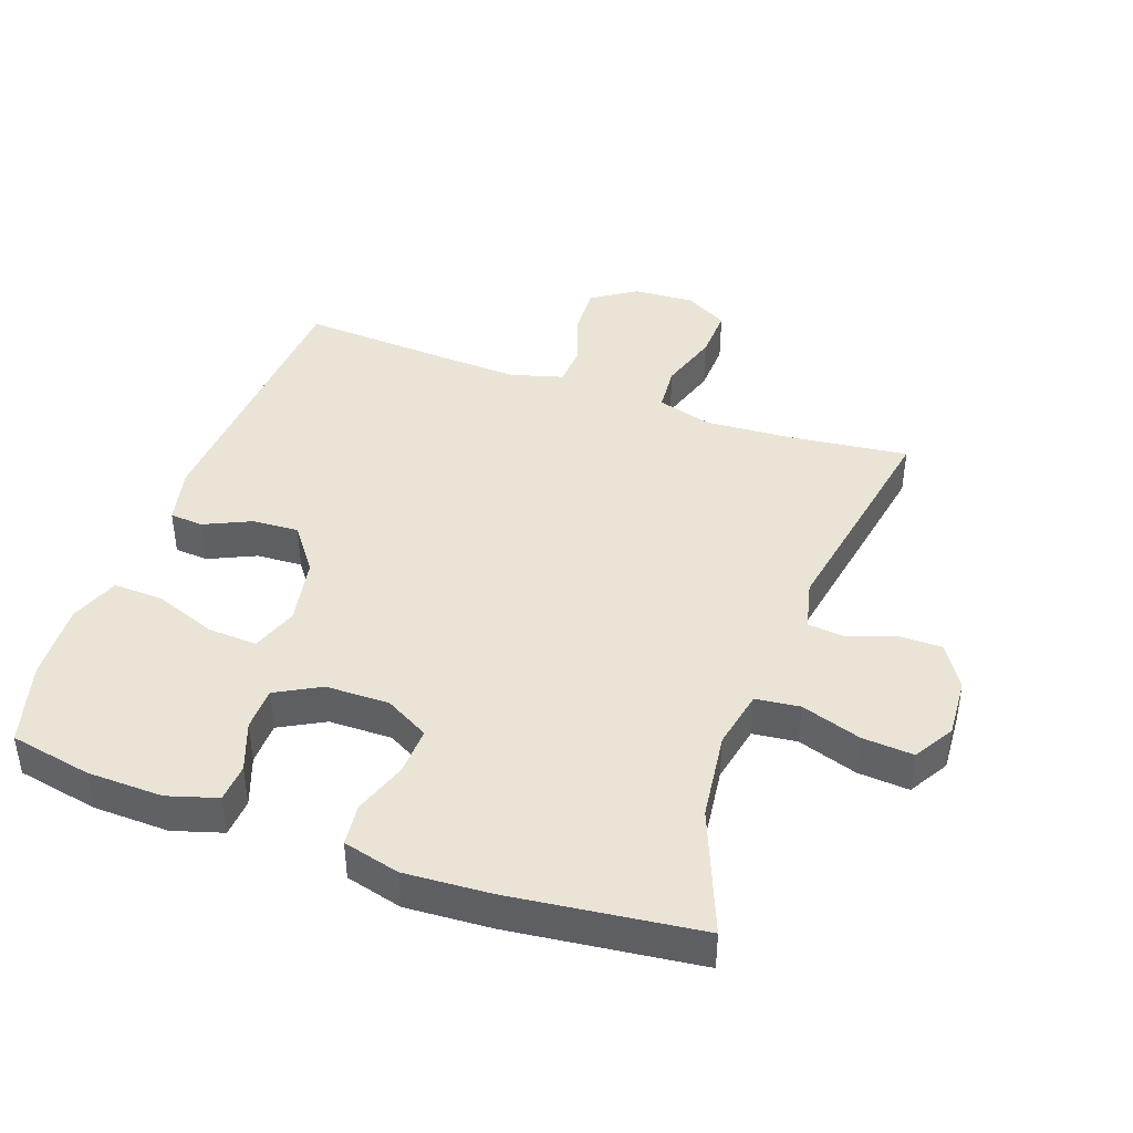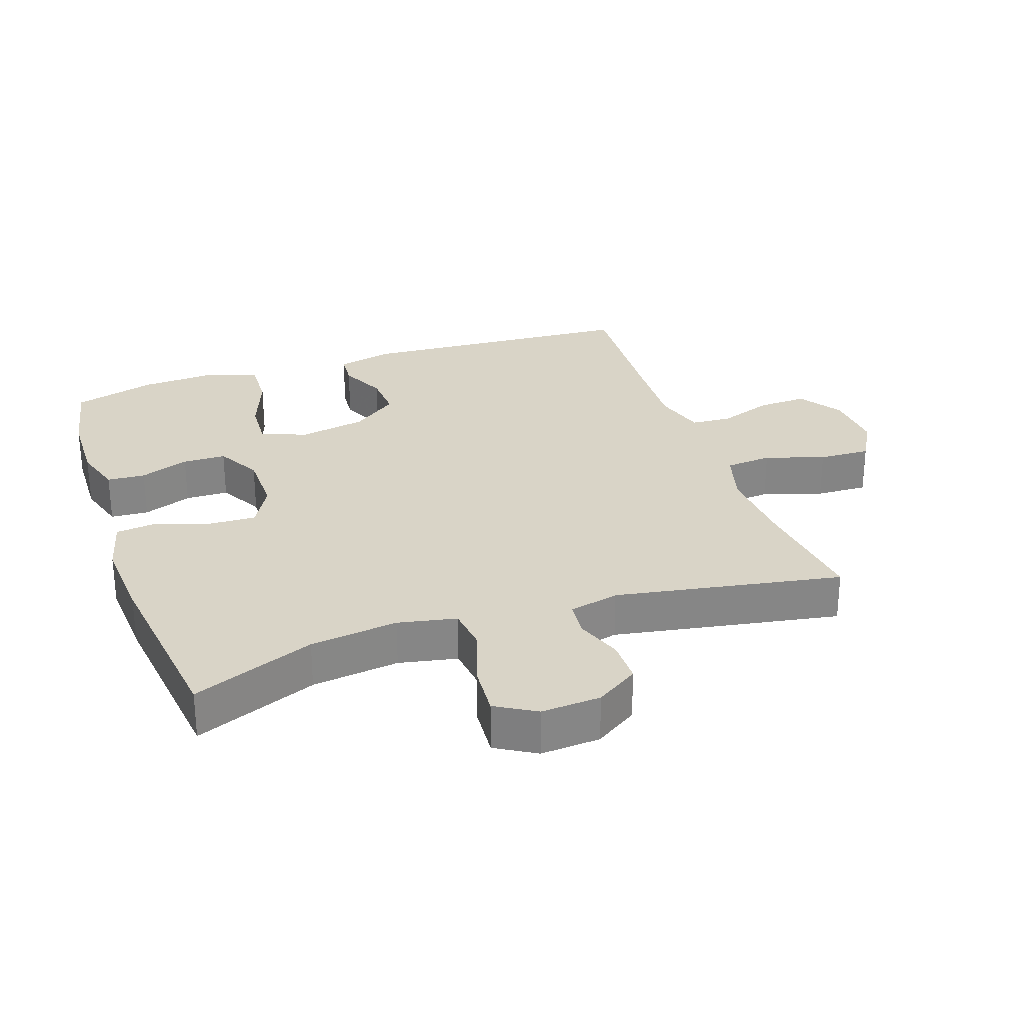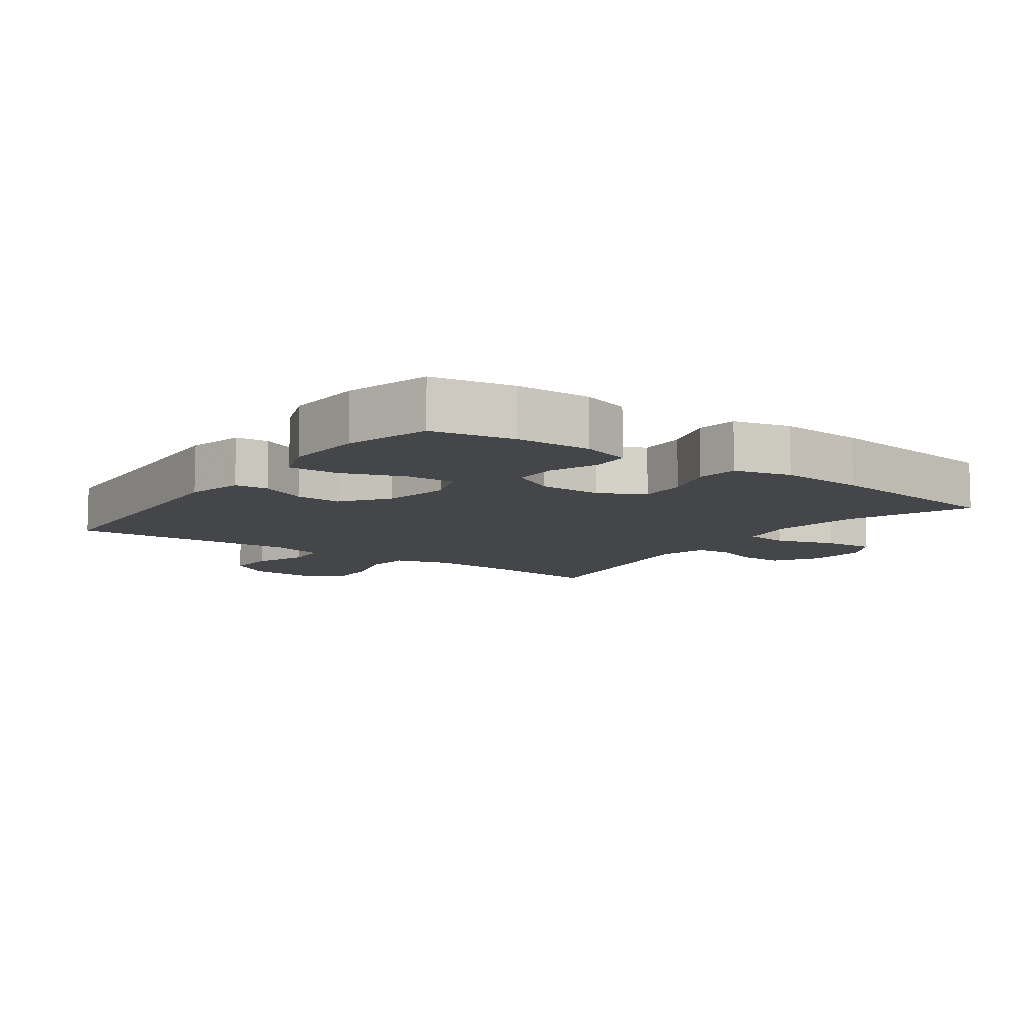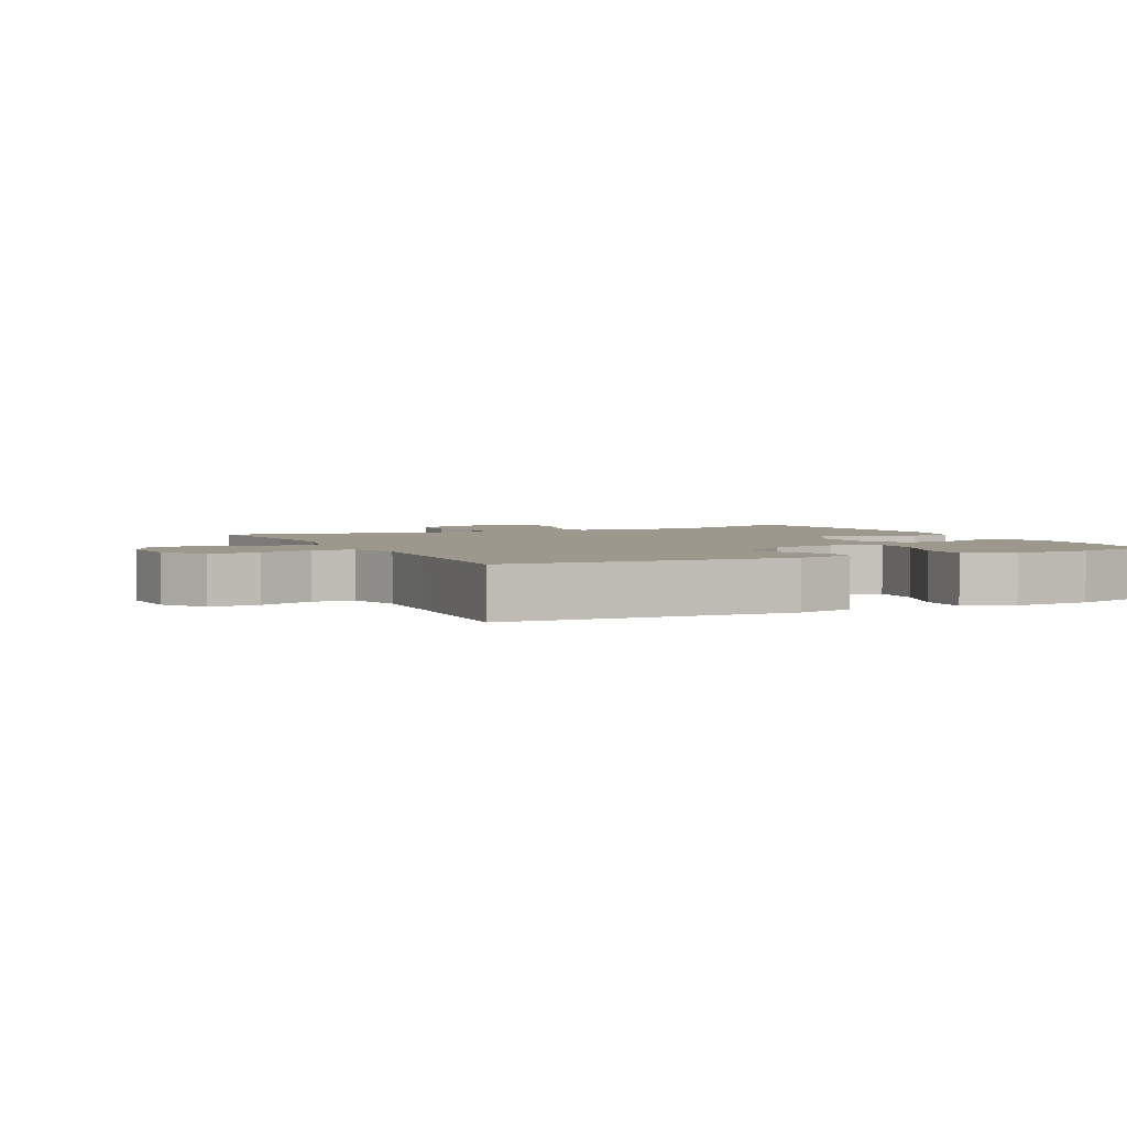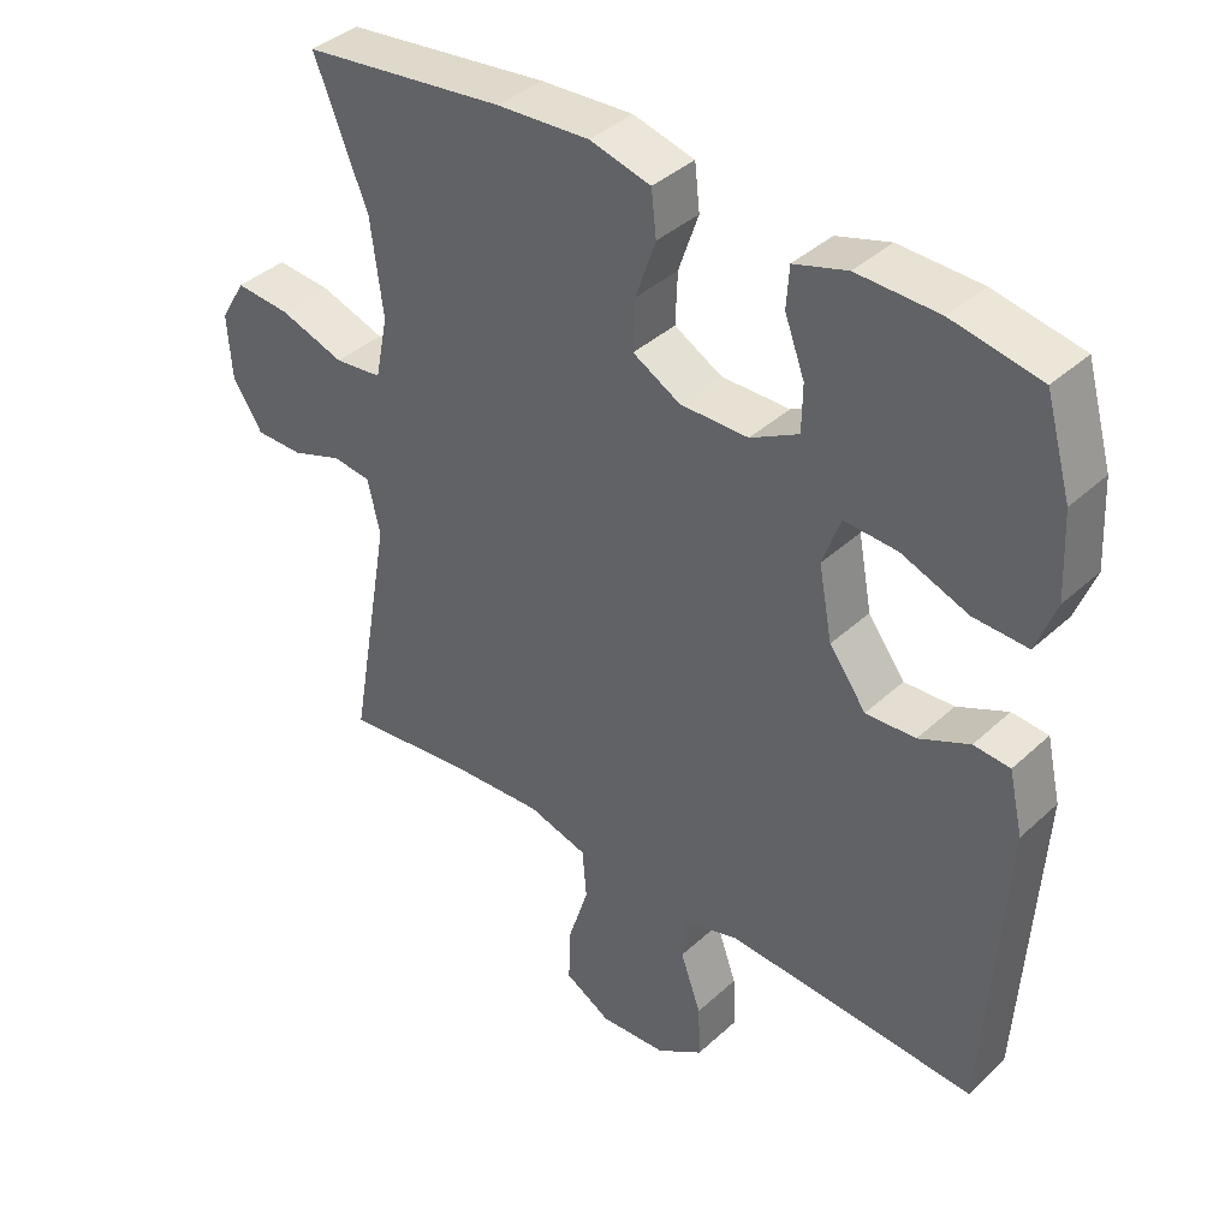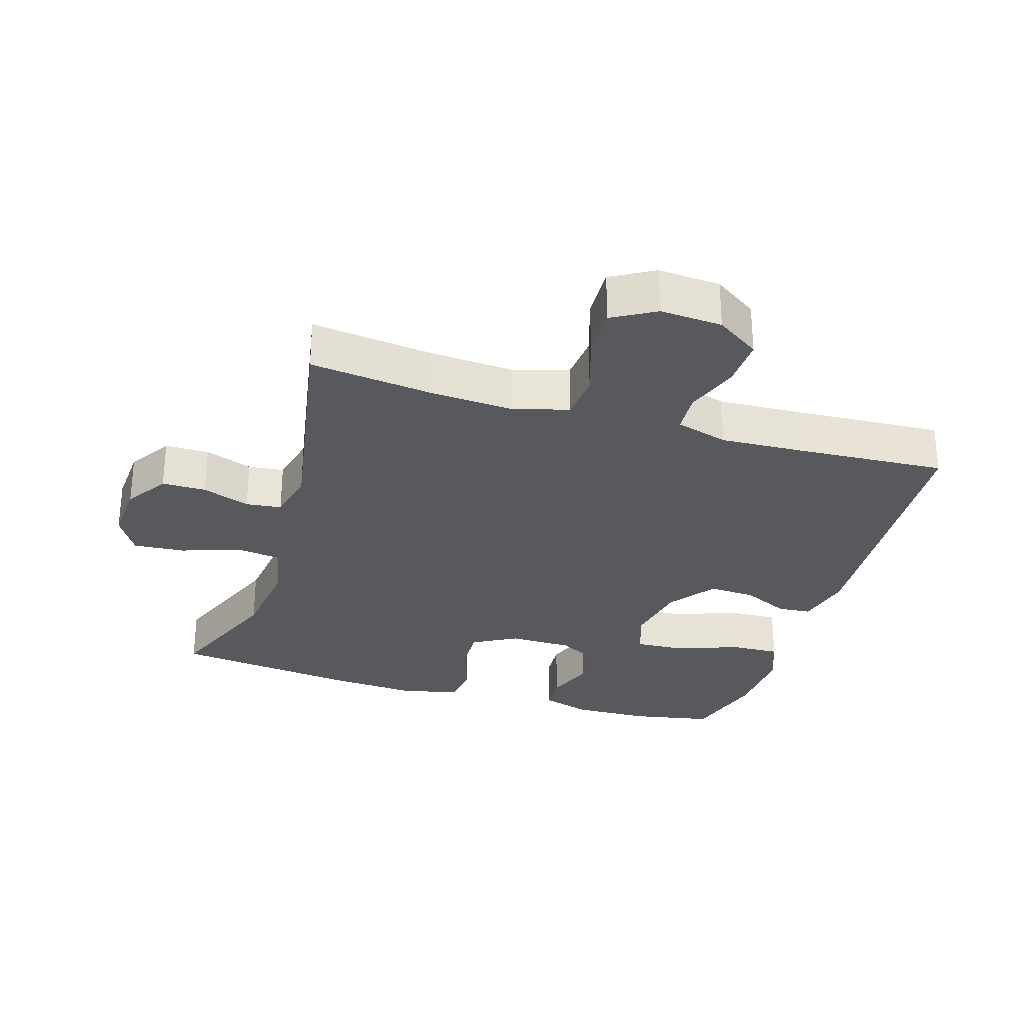
<metadata>
{"format":"obj","ext":"obj","renderer":"f3d","projection":"perspective","resolution":1024,"background":"white","views":[{"elev":42.4,"azim":19.7,"up":"+Y"},{"elev":28.4,"azim":71.0,"up":"+Y"},{"elev":-9.4,"azim":-35.9,"up":"+Y"},{"elev":3.0,"azim":-116.0,"up":"+Y"},{"elev":39.2,"azim":-138.7,"up":"+Z"},{"elev":-29.6,"azim":163.0,"up":"+Y"}]}
</metadata>
<code>
v 0.5 0.07 0.5
v 0.425 0.07 0.313
v 0.408 0.07 0.179
v 0.426 0.07 0.09
v 0.493 0.07 0.082
v 0.584 0.07 0.112
v 0.662 0.07 0.118
v 0.698 0.07 0.057
v 0.692 0.07 -0.034
v 0.65 0.07 -0.099
v 0.583 0.07 -0.099
v 0.511 0.07 -0.073
v 0.457 0.07 -0.079
v 0.439 0.07 -0.155
v 0.5 0.07 -0.5
v 0.315 0.07 -0.478
v 0.187 0.07 -0.47
v 0.103 0.07 -0.494
v 0.097 0.07 -0.565
v 0.126 0.07 -0.656
v 0.129 0.07 -0.735
v 0.064 0.07 -0.772
v -0.03 0.07 -0.766
v -0.096 0.07 -0.722
v -0.093 0.07 -0.647
v -0.064 0.07 -0.565
v -0.068 0.07 -0.503
v -0.147 0.07 -0.48
v -0.269 0.07 -0.486
v -0.5 0.07 -0.5
v -0.527 0.07 -0.073
v -0.507 0.07 0.014
v -0.456 0.07 0.018
v -0.385 0.07 -0.015
v -0.315 0.07 -0.019
v -0.263 0.07 0.051
v -0.244 0.07 0.153
v -0.269 0.07 0.223
v -0.344 0.07 0.219
v -0.438 0.07 0.184
v -0.514 0.07 0.181
v -0.542 0.07 0.255
v -0.536 0.07 0.373
v -0.5 0.07 0.5
v -0.376 0.07 0.524
v -0.261 0.07 0.527
v -0.186 0.07 0.504
v -0.182 0.07 0.446
v -0.21 0.07 0.371
v -0.209 0.07 0.305
v -0.141 0.07 0.268
v -0.045 0.07 0.267
v 0.022 0.07 0.304
v 0.019 0.07 0.376
v -0.009 0.07 0.458
v -0.002 0.07 0.521
v 0.084 0.07 0.543
v 0.214 0.07 0.535
v 0.5 0 0.5
v 0.425 0 0.313
v 0.408 0 0.179
v 0.426 0 0.09
v 0.493 0 0.082
v 0.584 0 0.112
v 0.662 0 0.118
v 0.698 0 0.057
v 0.692 0 -0.034
v 0.65 0 -0.099
v 0.583 0 -0.099
v 0.511 0 -0.073
v 0.457 0 -0.079
v 0.439 0 -0.155
v 0.5 0 -0.5
v 0.315 0 -0.478
v 0.187 0 -0.47
v 0.103 0 -0.494
v 0.097 0 -0.565
v 0.126 0 -0.656
v 0.129 0 -0.735
v 0.064 0 -0.772
v -0.03 0 -0.766
v -0.096 0 -0.722
v -0.093 0 -0.647
v -0.064 0 -0.565
v -0.068 0 -0.503
v -0.147 0 -0.48
v -0.269 0 -0.486
v -0.5 0 -0.5
v -0.527 0 -0.073
v -0.507 0 0.014
v -0.456 0 0.018
v -0.385 0 -0.015
v -0.315 0 -0.019
v -0.263 0 0.051
v -0.244 0 0.153
v -0.269 0 0.223
v -0.344 0 0.219
v -0.438 0 0.184
v -0.514 0 0.181
v -0.542 0 0.255
v -0.536 0 0.373
v -0.5 0 0.5
v -0.376 0 0.524
v -0.261 0 0.527
v -0.186 0 0.504
v -0.182 0 0.446
v -0.21 0 0.371
v -0.209 0 0.305
v -0.141 0 0.268
v -0.045 0 0.267
v 0.022 0 0.304
v 0.019 0 0.376
v -0.009 0 0.458
v -0.002 0 0.521
v 0.084 0 0.543
v 0.214 0 0.535
f 58 1 2
f 57 58 2
f 56 57 2
f 55 56 2
f 54 55 2
f 53 54 2 3
f 52 53 3 4
f 51 52 4
f 47 48 49
f 46 47 49
f 45 46 49
f 44 45 49
f 43 44 49
f 42 43 49
f 41 42 49
f 40 41 49
f 39 40 49
f 38 39 49 50
f 37 38 50 51
f 32 33 34
f 31 32 34
f 30 31 34
f 29 30 34
f 28 29 34 35
f 27 28 35 36
f 24 25 26
f 23 24 26
f 22 23 26
f 21 22 26
f 20 21 26
f 19 20 26
f 18 19 26 27
f 37 51 4
f 36 37 4
f 27 36 4
f 18 27 4
f 17 18 4
f 10 11 12
f 9 10 12
f 8 9 12
f 7 8 12
f 6 7 12
f 5 6 12
f 5 12 13
f 5 13 14
f 4 5 14
f 17 4 14
f 16 17 14
f 14 15 16
f 60 59 116
f 60 116 115
f 60 115 114
f 60 114 113
f 60 113 112
f 61 60 112 111
f 62 61 111 110
f 62 110 109
f 107 106 105
f 107 105 104
f 107 104 103
f 107 103 102
f 107 102 101
f 107 101 100
f 107 100 99
f 107 99 98
f 107 98 97
f 108 107 97 96
f 109 108 96 95
f 92 91 90
f 92 90 89
f 92 89 88
f 92 88 87
f 93 92 87 86
f 94 93 86 85
f 84 83 82
f 84 82 81
f 84 81 80
f 84 80 79
f 84 79 78
f 84 78 77
f 85 84 77 76
f 62 109 95
f 62 95 94
f 62 94 85
f 62 85 76
f 62 76 75
f 70 69 68
f 70 68 67
f 70 67 66
f 70 66 65
f 70 65 64
f 70 64 63
f 71 70 63
f 72 71 63
f 72 63 62
f 72 62 75
f 72 75 74
f 74 73 72
f 1 59 60 2
f 2 60 61 3
f 3 61 62 4
f 4 62 63 5
f 5 63 64 6
f 6 64 65 7
f 7 65 66 8
f 8 66 67 9
f 9 67 68 10
f 10 68 69 11
f 11 69 70 12
f 12 70 71 13
f 13 71 72 14
f 14 72 73 15
f 15 73 74 16
f 16 74 75 17
f 17 75 76 18
f 18 76 77 19
f 19 77 78 20
f 20 78 79 21
f 21 79 80 22
f 22 80 81 23
f 23 81 82 24
f 24 82 83 25
f 25 83 84 26
f 26 84 85 27
f 27 85 86 28
f 28 86 87 29
f 29 87 88 30
f 30 88 89 31
f 31 89 90 32
f 32 90 91 33
f 33 91 92 34
f 34 92 93 35
f 35 93 94 36
f 36 94 95 37
f 37 95 96 38
f 38 96 97 39
f 39 97 98 40
f 40 98 99 41
f 41 99 100 42
f 42 100 101 43
f 43 101 102 44
f 44 102 103 45
f 45 103 104 46
f 46 104 105 47
f 47 105 106 48
f 48 106 107 49
f 49 107 108 50
f 50 108 109 51
f 51 109 110 52
f 52 110 111 53
f 53 111 112 54
f 54 112 113 55
f 55 113 114 56
f 56 114 115 57
f 57 115 116 58
f 58 116 59 1

</code>
